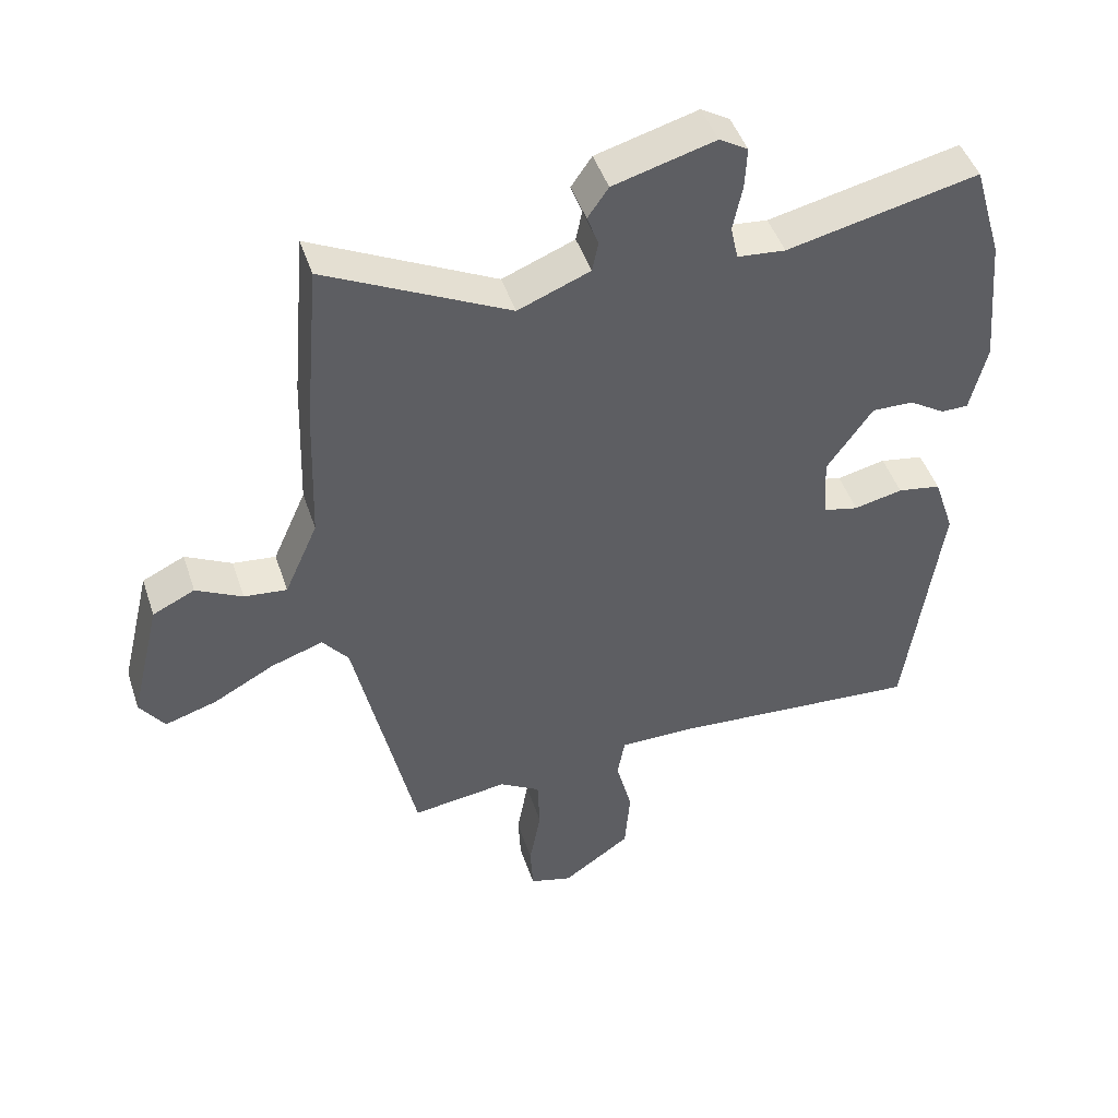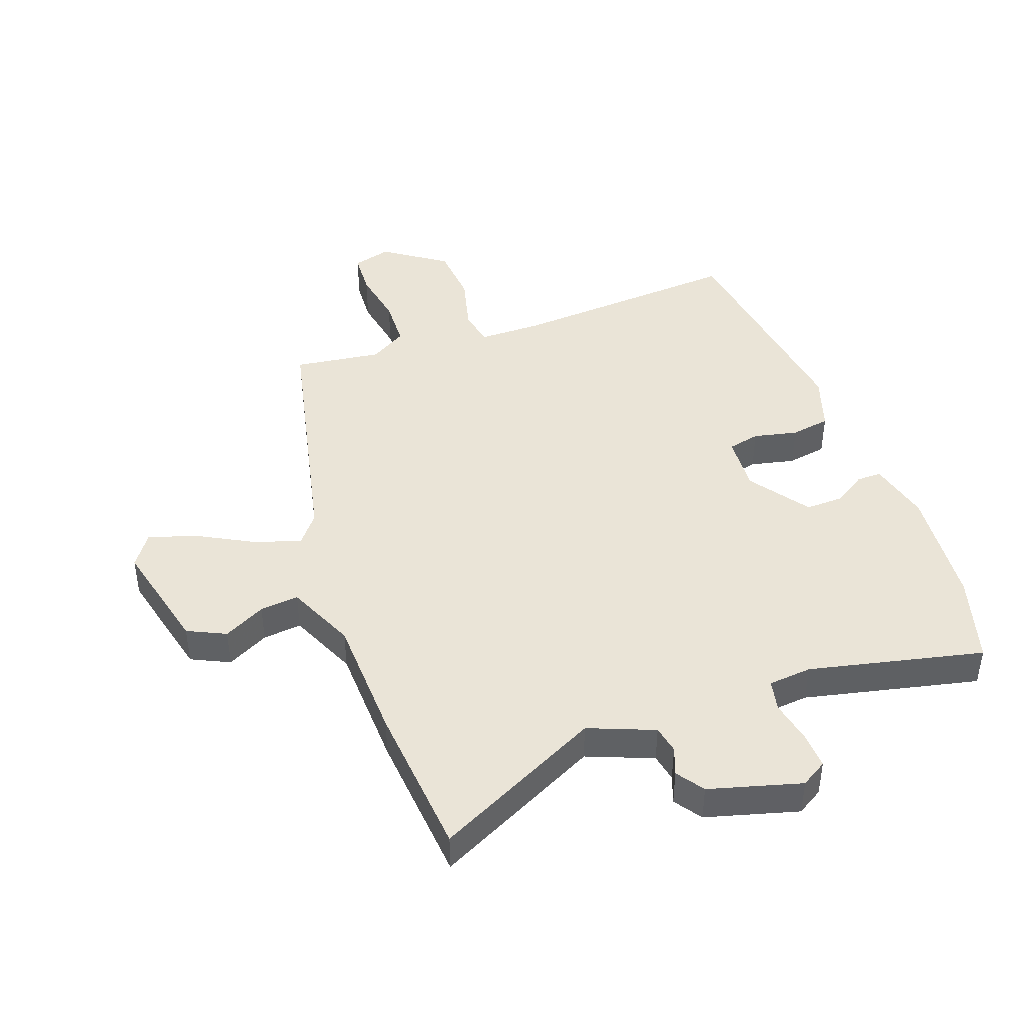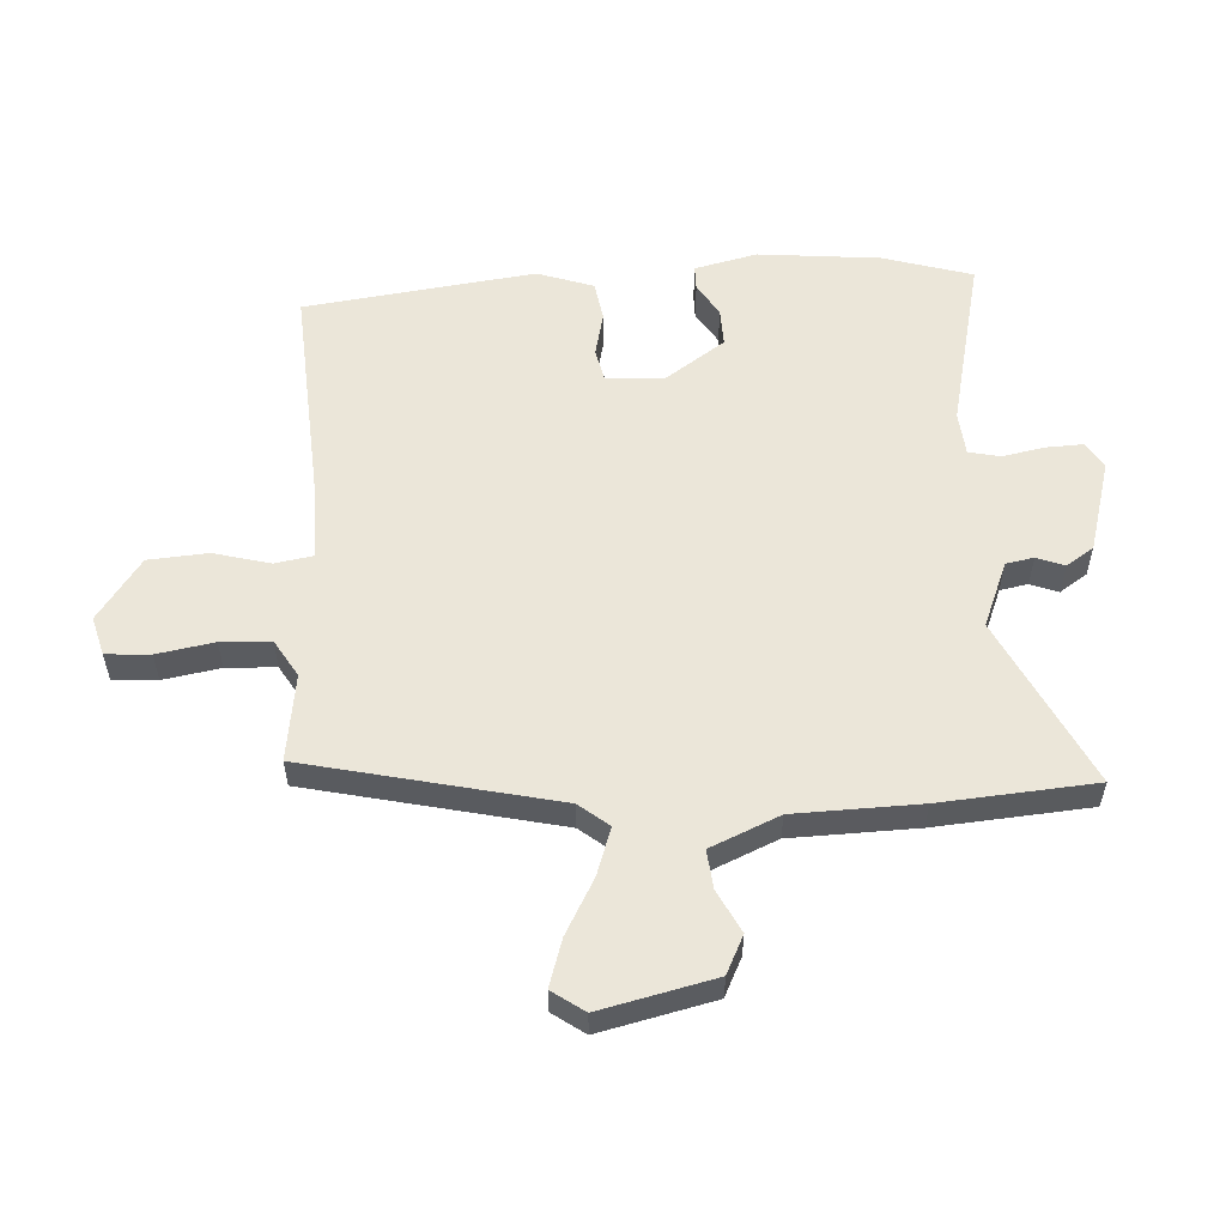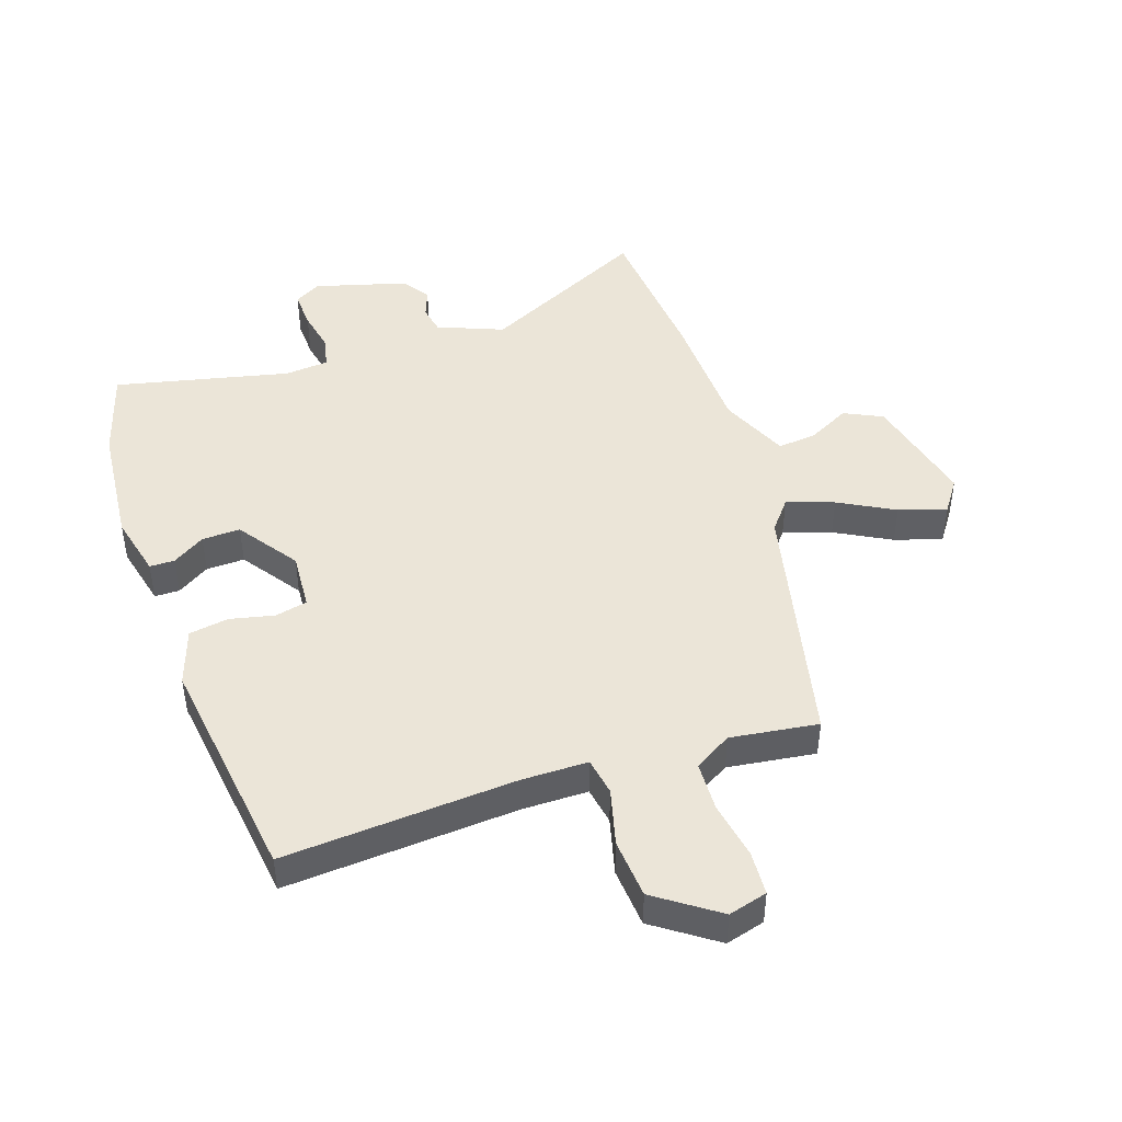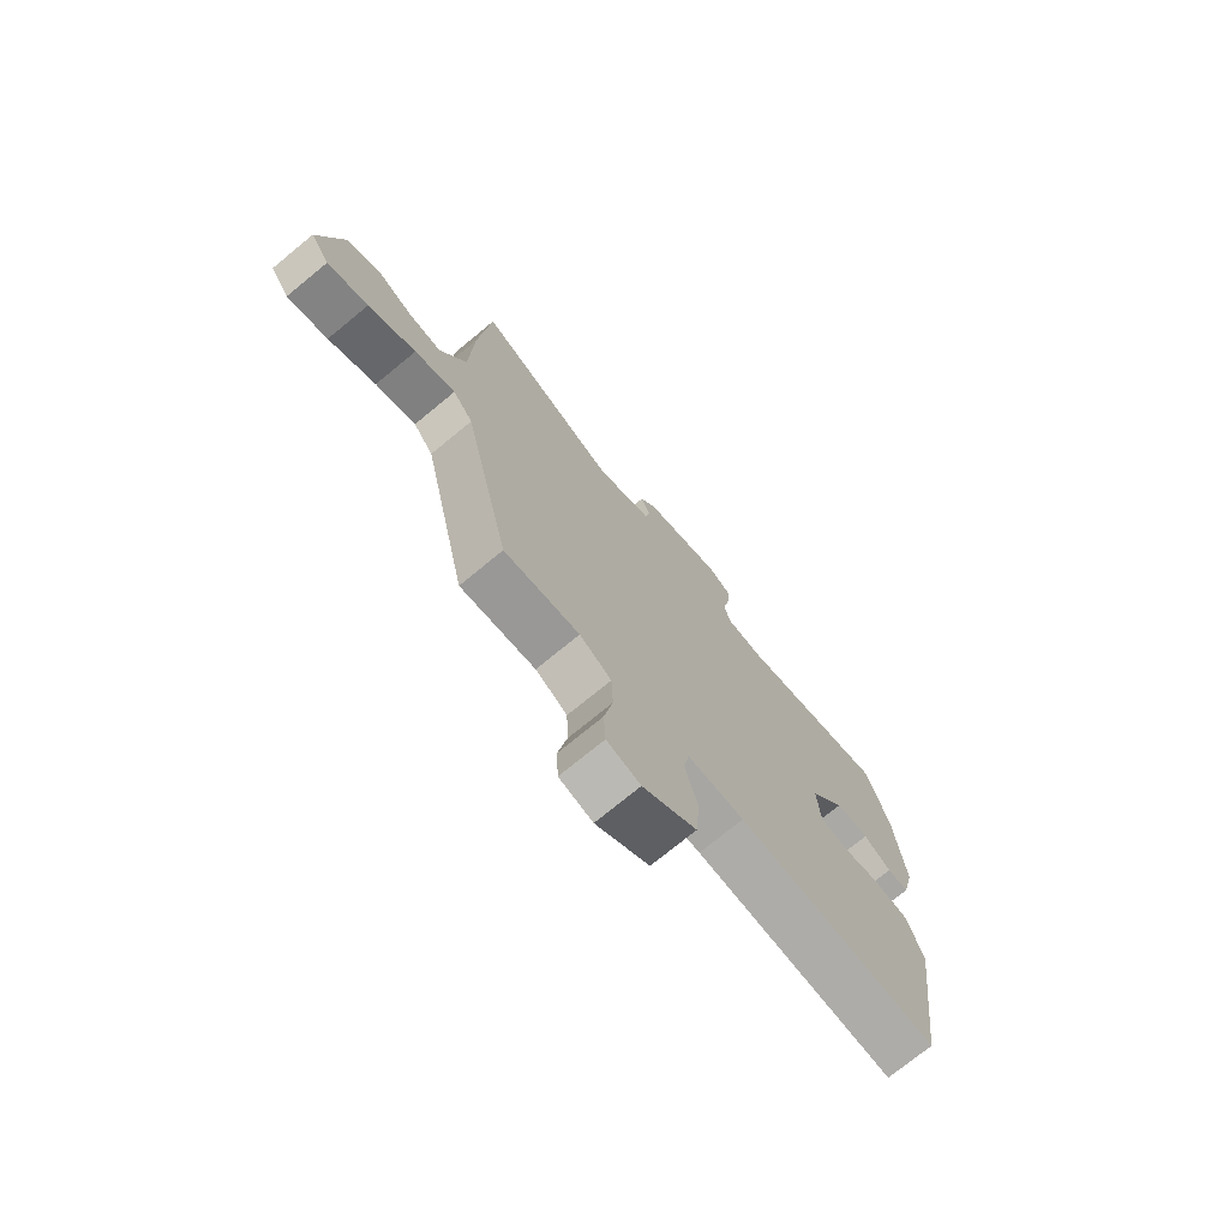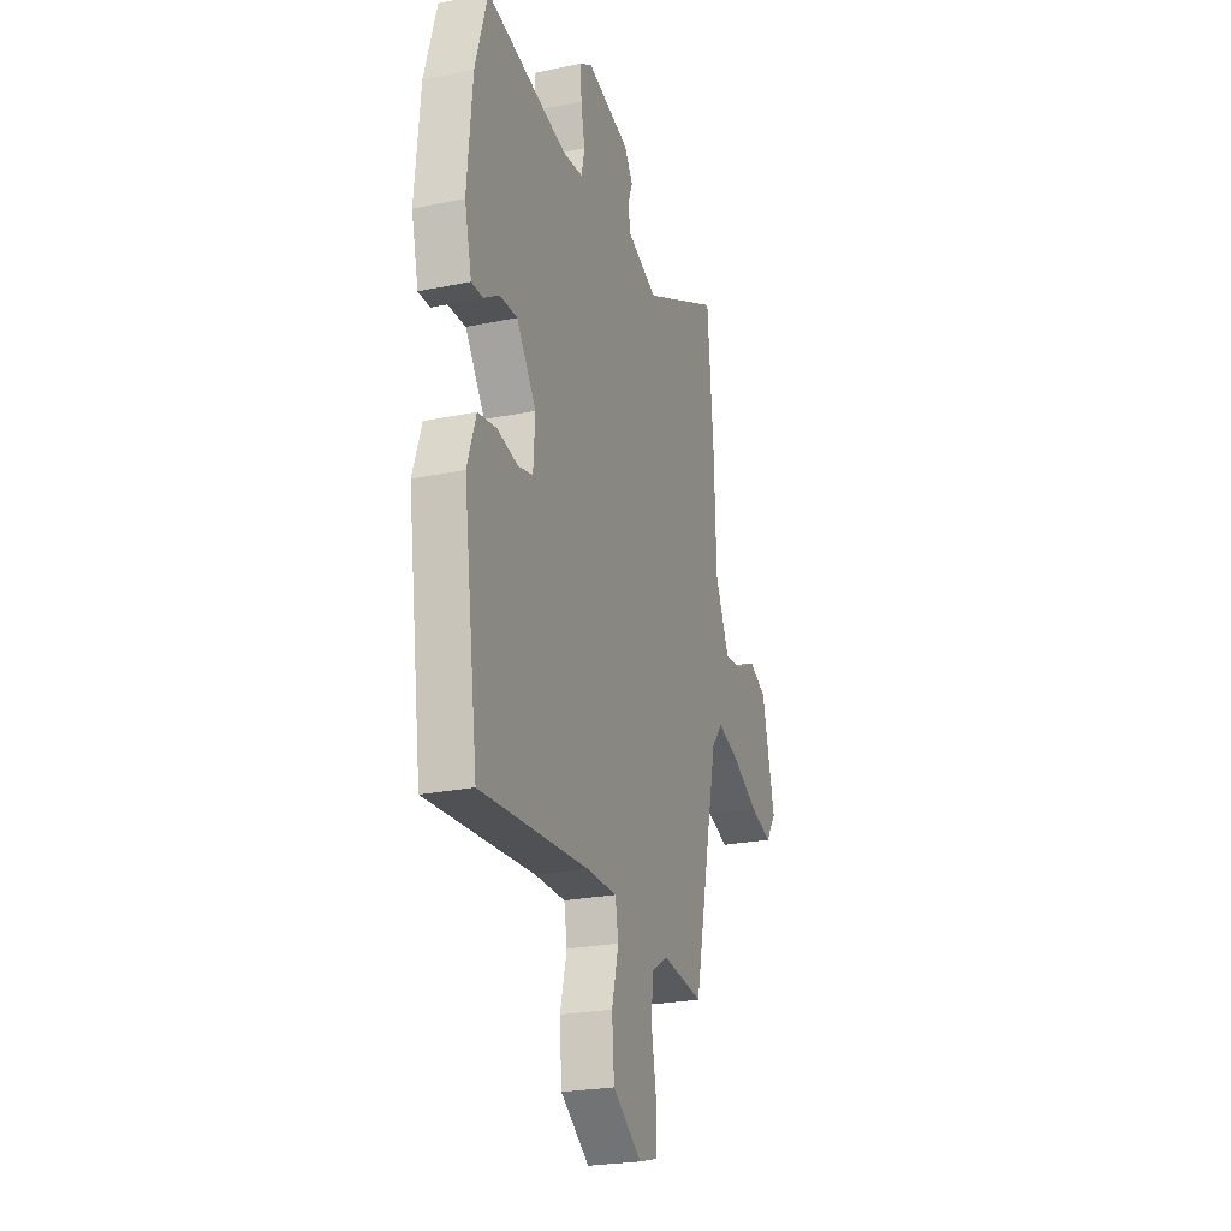
<metadata>
{"format":"obj","ext":"obj","renderer":"f3d","projection":"perspective","resolution":1024,"background":"white","views":[{"elev":46.3,"azim":-18.0,"up":"+Z"},{"elev":43.6,"azim":-19.8,"up":"+Y"},{"elev":56.0,"azim":-92.9,"up":"+Y"},{"elev":45.7,"azim":161.6,"up":"+Y"},{"elev":-74.1,"azim":-50.6,"up":"+Z"},{"elev":-24.2,"azim":108.9,"up":"+Z"}]}
</metadata>
<code>
v 0.455 0.07 -0.482
v 0.073 0.07 -0.454
v -0.035 0.07 -0.454
v -0.046 0.07 -0.516
v -0.022 0.07 -0.61
v -0.03 0.07 -0.708
v -0.132 0.07 -0.779
v -0.196 0.07 -0.761
v -0.2 0.07 -0.688
v -0.183 0.07 -0.594
v -0.186 0.07 -0.512
v -0.247 0.07 -0.475
v -0.391 0.07 -0.494
v -0.482 0.07 -0.081
v -0.521 0.07 -0.032
v -0.599 0.07 -0.058
v -0.69 0.07 -0.107
v -0.768 0.07 -0.131
v -0.805 0.07 -0.078
v -0.76 0.07 0.11
v -0.697 0.07 0.14
v -0.628 0.07 0.104
v -0.564 0.07 0.097
v -0.514 0.07 0.21
v -0.507 0.07 0.417
v -0.485 0.07 0.672
v -0.21 0.07 0.535
v -0.102 0.07 0.578
v -0.093 0.07 0.624
v -0.11 0.07 0.67
v -0.079 0.07 0.715
v 0.073 0.07 0.757
v 0.116 0.07 0.731
v 0.113 0.07 0.669
v 0.099 0.07 0.6
v 0.11 0.07 0.548
v 0.182 0.07 0.541
v 0.469 0.07 0.605
v 0.512 0.07 0.458
v 0.53 0.07 0.257
v 0.505 0.07 0.154
v 0.464 0.07 0.154
v 0.411 0.07 0.188
v 0.348 0.07 0.19
v 0.279 0.07 0.092
v 0.285 0.07 -0.003
v 0.338 0.07 -0.015
v 0.411 0.07 0.001
v 0.476 0.07 -0.01
v 0.507 0.07 -0.103
v 0.455 0 -0.482
v 0.073 0 -0.454
v -0.035 0 -0.454
v -0.046 0 -0.516
v -0.022 0 -0.61
v -0.03 0 -0.708
v -0.132 0 -0.779
v -0.196 0 -0.761
v -0.2 0 -0.688
v -0.183 0 -0.594
v -0.186 0 -0.512
v -0.247 0 -0.475
v -0.391 0 -0.494
v -0.482 0 -0.081
v -0.521 0 -0.032
v -0.599 0 -0.058
v -0.69 0 -0.107
v -0.768 0 -0.131
v -0.805 0 -0.078
v -0.76 0 0.11
v -0.697 0 0.14
v -0.628 0 0.104
v -0.564 0 0.097
v -0.514 0 0.21
v -0.507 0 0.417
v -0.485 0 0.672
v -0.21 0 0.535
v -0.102 0 0.578
v -0.093 0 0.624
v -0.11 0 0.67
v -0.079 0 0.715
v 0.073 0 0.757
v 0.116 0 0.731
v 0.113 0 0.669
v 0.099 0 0.6
v 0.11 0 0.548
v 0.182 0 0.541
v 0.469 0 0.605
v 0.512 0 0.458
v 0.53 0 0.257
v 0.505 0 0.154
v 0.464 0 0.154
v 0.411 0 0.188
v 0.348 0 0.19
v 0.279 0 0.092
v 0.285 0 -0.003
v 0.338 0 -0.015
v 0.411 0 0.001
v 0.476 0 -0.01
v 0.507 0 -0.103
f 50 1 2
f 49 50 2
f 48 49 2
f 47 48 2
f 46 47 2 3
f 45 46 3
f 41 42 43
f 40 41 43
f 39 40 43
f 38 39 43
f 37 38 43
f 36 37 43 44
f 33 34 35
f 32 33 35
f 31 32 35
f 30 31 35
f 29 30 35
f 28 29 35 36
f 36 44 45
f 28 36 45
f 27 28 45
f 27 45 3
f 26 27 3
f 25 26 3
f 24 25 3
f 20 21 22
f 19 20 22
f 18 19 22
f 17 18 22
f 16 17 22
f 15 16 22 23
f 12 13 14
f 11 12 14
f 8 9 10
f 7 8 10
f 6 7 10
f 5 6 10
f 4 5 10
f 4 10 11
f 24 3 4
f 23 24 4
f 15 23 4
f 14 15 4
f 4 11 14
f 52 51 100
f 52 100 99
f 52 99 98
f 52 98 97
f 53 52 97 96
f 53 96 95
f 93 92 91
f 93 91 90
f 93 90 89
f 93 89 88
f 93 88 87
f 94 93 87 86
f 85 84 83
f 85 83 82
f 85 82 81
f 85 81 80
f 85 80 79
f 86 85 79 78
f 95 94 86
f 95 86 78
f 95 78 77
f 53 95 77
f 53 77 76
f 53 76 75
f 53 75 74
f 72 71 70
f 72 70 69
f 72 69 68
f 72 68 67
f 72 67 66
f 73 72 66 65
f 64 63 62
f 64 62 61
f 60 59 58
f 60 58 57
f 60 57 56
f 60 56 55
f 60 55 54
f 61 60 54
f 54 53 74
f 54 74 73
f 54 73 65
f 54 65 64
f 64 61 54
f 1 51 52 2
f 2 52 53 3
f 3 53 54 4
f 4 54 55 5
f 5 55 56 6
f 6 56 57 7
f 7 57 58 8
f 8 58 59 9
f 9 59 60 10
f 10 60 61 11
f 11 61 62 12
f 12 62 63 13
f 13 63 64 14
f 14 64 65 15
f 15 65 66 16
f 16 66 67 17
f 17 67 68 18
f 18 68 69 19
f 19 69 70 20
f 20 70 71 21
f 21 71 72 22
f 22 72 73 23
f 23 73 74 24
f 24 74 75 25
f 25 75 76 26
f 26 76 77 27
f 27 77 78 28
f 28 78 79 29
f 29 79 80 30
f 30 80 81 31
f 31 81 82 32
f 32 82 83 33
f 33 83 84 34
f 34 84 85 35
f 35 85 86 36
f 36 86 87 37
f 37 87 88 38
f 38 88 89 39
f 39 89 90 40
f 40 90 91 41
f 41 91 92 42
f 42 92 93 43
f 43 93 94 44
f 44 94 95 45
f 45 95 96 46
f 46 96 97 47
f 47 97 98 48
f 48 98 99 49
f 49 99 100 50
f 50 100 51 1

</code>
